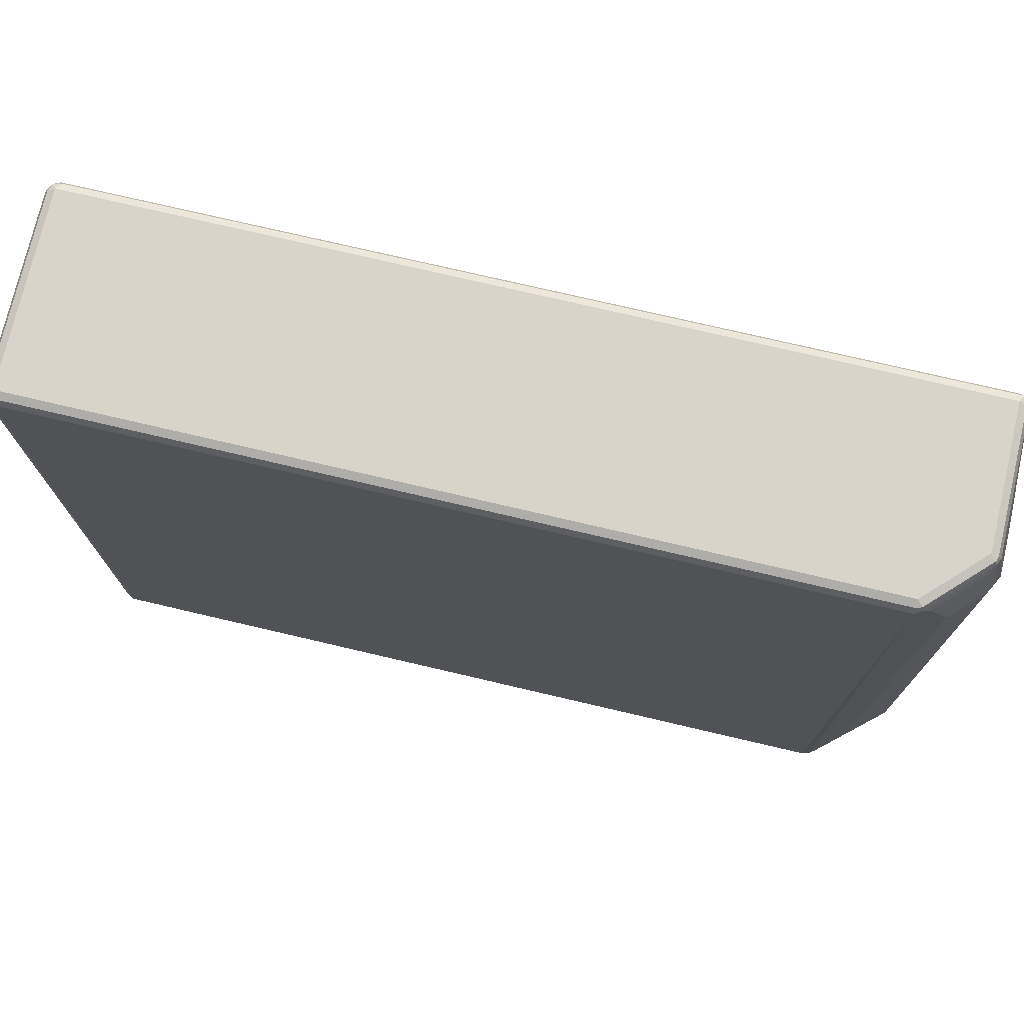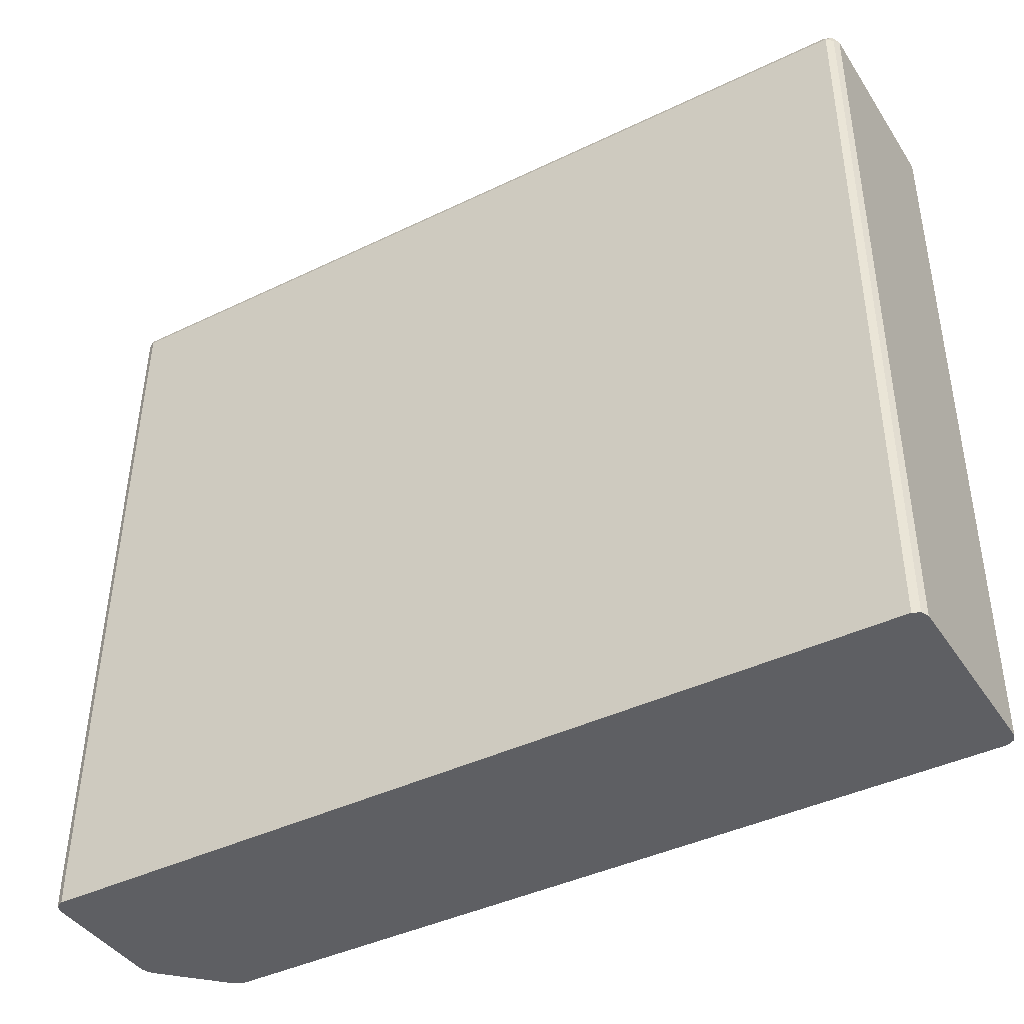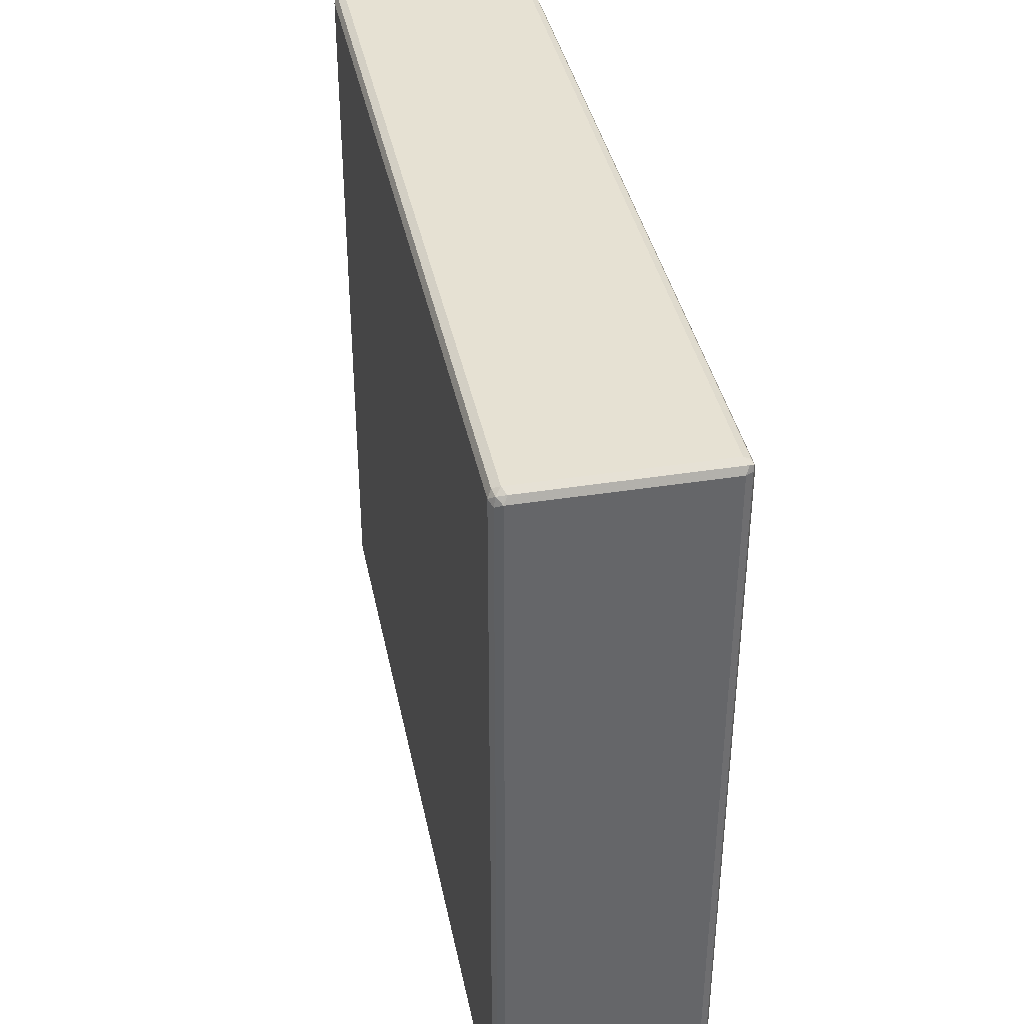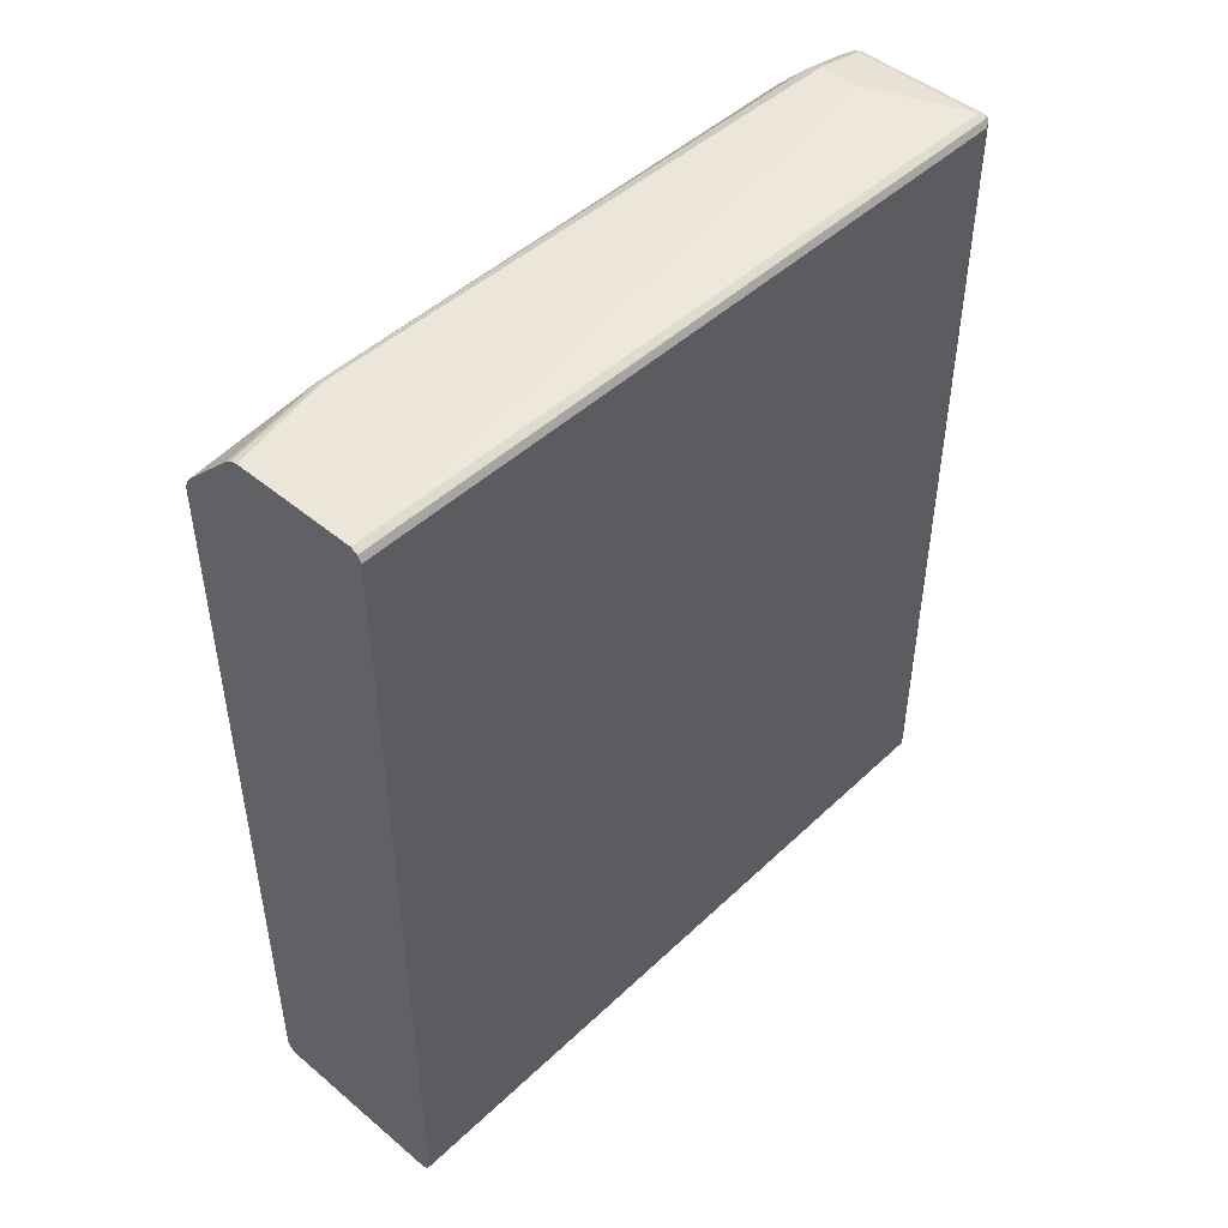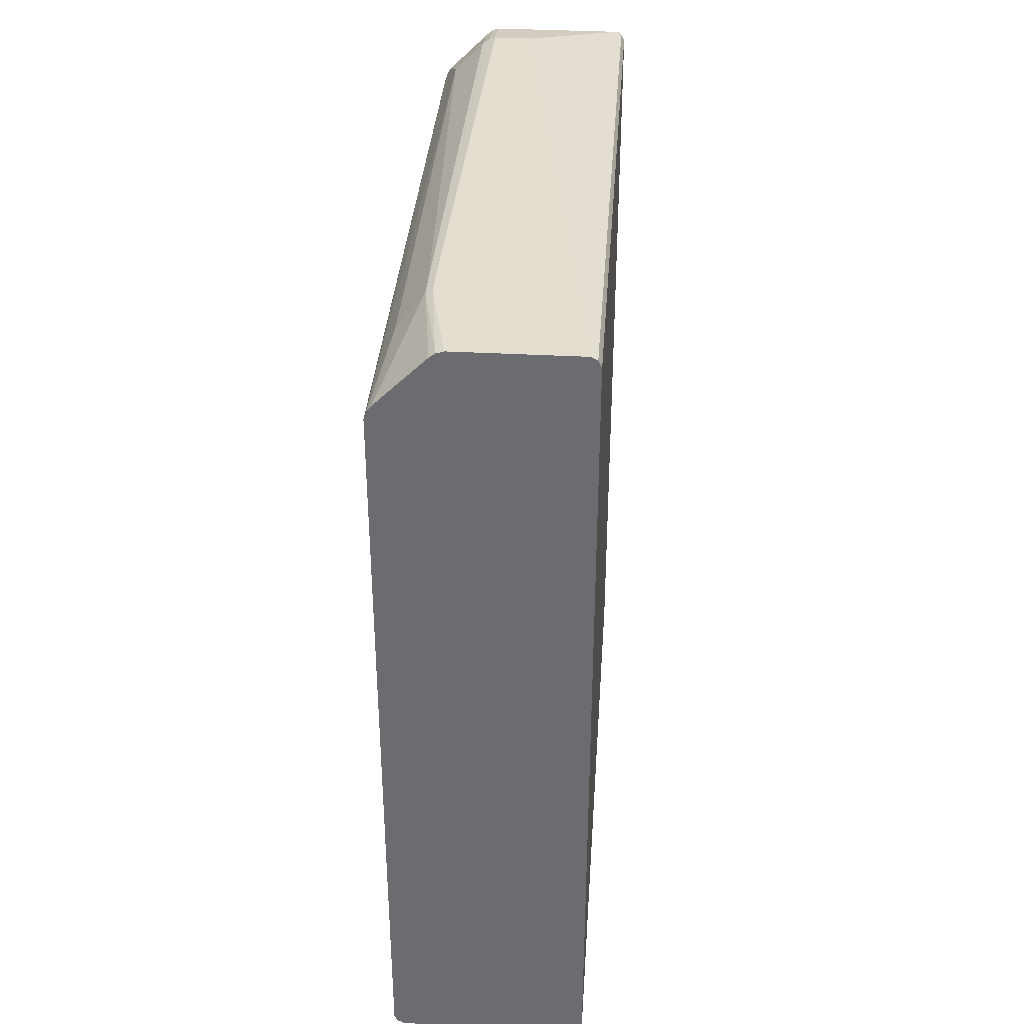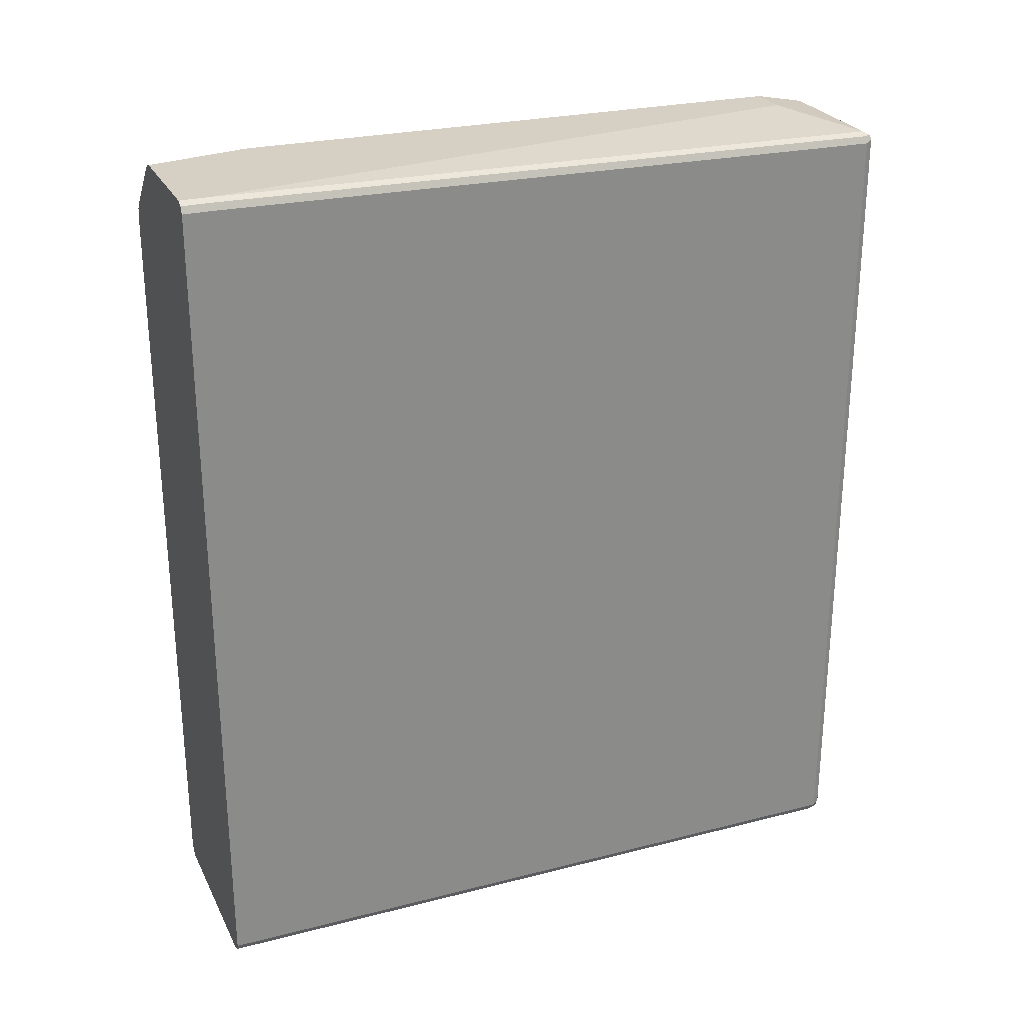
<metadata>
{"format":"obj","ext":"obj","renderer":"f3d","projection":"perspective","resolution":1024,"background":"white","views":[{"elev":75.0,"azim":-76.8,"up":"+Y"},{"elev":-41.3,"azim":120.4,"up":"+Y"},{"elev":38.7,"azim":168.7,"up":"+Y"},{"elev":47.4,"azim":43.3,"up":"+Z"},{"elev":35.8,"azim":4.1,"up":"+Z"},{"elev":26.3,"azim":68.0,"up":"+Z"}]}
</metadata>
<code>
v 0.1385 0.708 -0.631
v 0.1488 0.7028 -0.6258
v 0.1462 0.7003 -0.6387
v 0.1334 0.7028 -0.6413
v -0.1385 0.708 -0.631
v 0.1385 0.708 0.6156
v 0.1539 0.6926 -0.631
v 0.1488 0.7028 0.6208
v 0.1488 0.6874 -0.6413
v 0.1385 0.6926 -0.6465
v -0.1436 0.7028 -0.6413
v -0.1501 0.7003 -0.6387
v -0.1488 0.7028 -0.631
v -0.1385 0.708 0.5386
v -0.06156 0.708 0.6156
v -0.06925 0.7041 0.6233
v 0.1385 0.7028 0.6258
v 0.1462 0.7003 0.6271
v 0.1539 -0.3995 -0.631
v 0.1539 0.6926 0.6156
v 0.1488 0.6926 0.6258
v 0.1488 -0.3995 -0.6413
v -0.1385 0.6926 -0.6465
v 0.1385 -0.3995 -0.6465
v -0.1488 0.6926 -0.6413
v -0.1488 -0.3995 -0.6413
v -0.1537 -0.3995 -0.6315
v -0.1539 0.6926 -0.631
v -0.1539 0.6926 0.5386
v -0.1488 0.7028 0.5386
v -0.1462 0.7041 0.5464
v -0.1231 0.708 0.5541
v -0.07696 0.708 0.6003
v -0.07181 0.6977 0.6258
v -0.06156 0.6926 0.631
v -0.06156 0.7028 0.6258
v -0.1 0.7041 0.5925
v -0.08721 0.6977 0.6105
v 0.1385 0.6926 0.631
v 0.1462 -0.3463 0.6425
v 0.1539 -0.3995 0.631
v 0.1539 -0.354 0.631
v 0.1488 -0.354 0.6413
v -0.1385 -0.3995 -0.6465
v -0.1483 -0.3995 -0.6415
v -0.1539 -0.3995 -0.631
v -0.1539 -0.3995 0.5386
v -0.1503 -0.3995 0.5504
v -0.1488 0.6977 0.5489
v -0.1308 0.7041 0.5618
v -0.08208 0.6874 0.6208
v -0.07181 0.6208 0.6413
v -0.06156 0.6157 0.6465
v -0.1128 0.6874 0.59
v -0.1334 0.6977 0.5643
v 0 0.6157 0.6465
v 0.1385 -0.354 0.6465
v 0.1488 -0.3995 0.6413
v -0.1436 0.6874 0.5591
v -0.1436 -0.3995 0.5591
v -0.1282 -0.2513 0.59
v -0.1282 0.6105 0.59
v -0.09748 0.6105 0.6208
v -0.08208 0.6105 0.6361
v -0.08721 -0.2103 0.6413
v -0.07696 -0.2154 0.6465
v 0.1385 -0.3995 0.6465
v -0.1128 -0.3995 0.59
v -0.08721 -0.2411 0.6413
v -0.07696 -0.2462 0.6465
v -0.04616 -0.3995 0.6465
v -0.08208 -0.3995 0.6208
v -0.06668 -0.3995 0.6361
v -0.05798 -0.3995 0.6428
f 1 2 3
f 31 49 55
f 31 55 50
f 32 50 33
f 33 50 37
f 34 38 51
f 34 51 52
f 29 31 30
f 34 52 53
f 35 53 56
f 35 56 39
f 37 50 38
f 38 54 51
f 38 50 55
f 38 55 54
f 34 53 35
f 39 56 57
f 29 49 31
f 29 47 48
f 19 46 27
f 19 27 26
f 19 26 45
f 19 45 44
f 19 44 24
f 19 24 22
f 29 48 49
f 20 21 43
f 23 44 45
f 23 45 25
f 25 45 26
f 27 46 28
f 28 46 47
f 28 47 29
f 20 43 42
f 40 57 43
f 41 42 43
f 41 43 58
f 54 59 62
f 60 68 69
f 60 69 61
f 61 69 65
f 61 65 62
f 62 65 63
f 53 57 56
f 63 65 64
f 65 70 66
f 68 72 69
f 69 72 73
f 69 73 74
f 69 74 70
f 70 74 71
f 65 69 70
f 53 67 57
f 53 71 67
f 53 70 71
f 43 57 67
f 43 67 58
f 48 59 49
f 48 60 61
f 48 62 59
f 49 59 54
f 49 54 55
f 51 63 64
f 51 64 52
f 51 54 62
f 51 62 63
f 52 64 65
f 52 65 66
f 52 66 53
f 53 66 70
f 19 47 46
f 19 48 47
f 48 61 62
f 19 68 60
f 5 11 12
f 5 12 13
f 5 13 30
f 5 30 31
f 5 31 14
f 6 15 16
f 4 23 11
f 6 16 17
f 6 18 8
f 7 19 22
f 7 22 9
f 7 20 42
f 7 42 41
f 7 41 19
f 6 17 18
f 8 18 21
f 4 10 23
f 3 7 9
f 19 60 48
f 1 3 4
f 1 4 11
f 1 11 5
f 1 5 14
f 1 14 32
f 3 10 4
f 1 32 33
f 1 15 6
f 1 6 8
f 1 8 2
f 2 7 3
f 2 8 20
f 2 20 7
f 1 33 15
f 8 21 20
f 3 9 10
f 9 24 10
f 16 38 34
f 17 36 35
f 17 35 39
f 17 39 18
f 18 39 57
f 18 57 40
f 18 43 21
f 19 41 58
f 19 58 67
f 19 67 71
f 19 71 74
f 19 74 73
f 19 73 72
f 9 22 24
f 19 72 68
f 16 37 38
f 16 33 37
f 18 40 43
f 16 35 36
f 10 44 23
f 16 36 17
f 11 23 12
f 12 23 25
f 10 24 44
f 12 26 27
f 12 27 28
f 12 28 29
f 12 25 26
f 12 29 30
f 12 30 13
f 14 31 50
f 14 50 32
f 15 33 16
f 16 34 35

</code>
